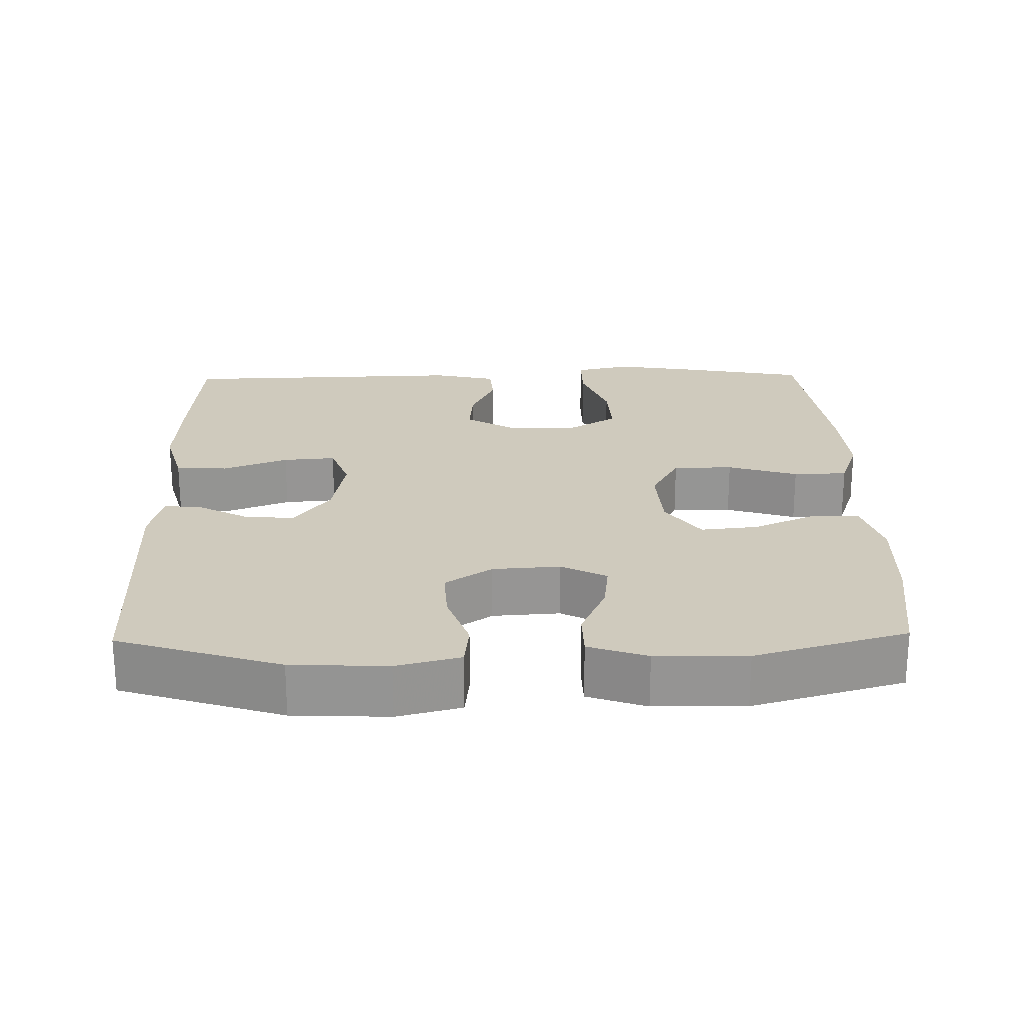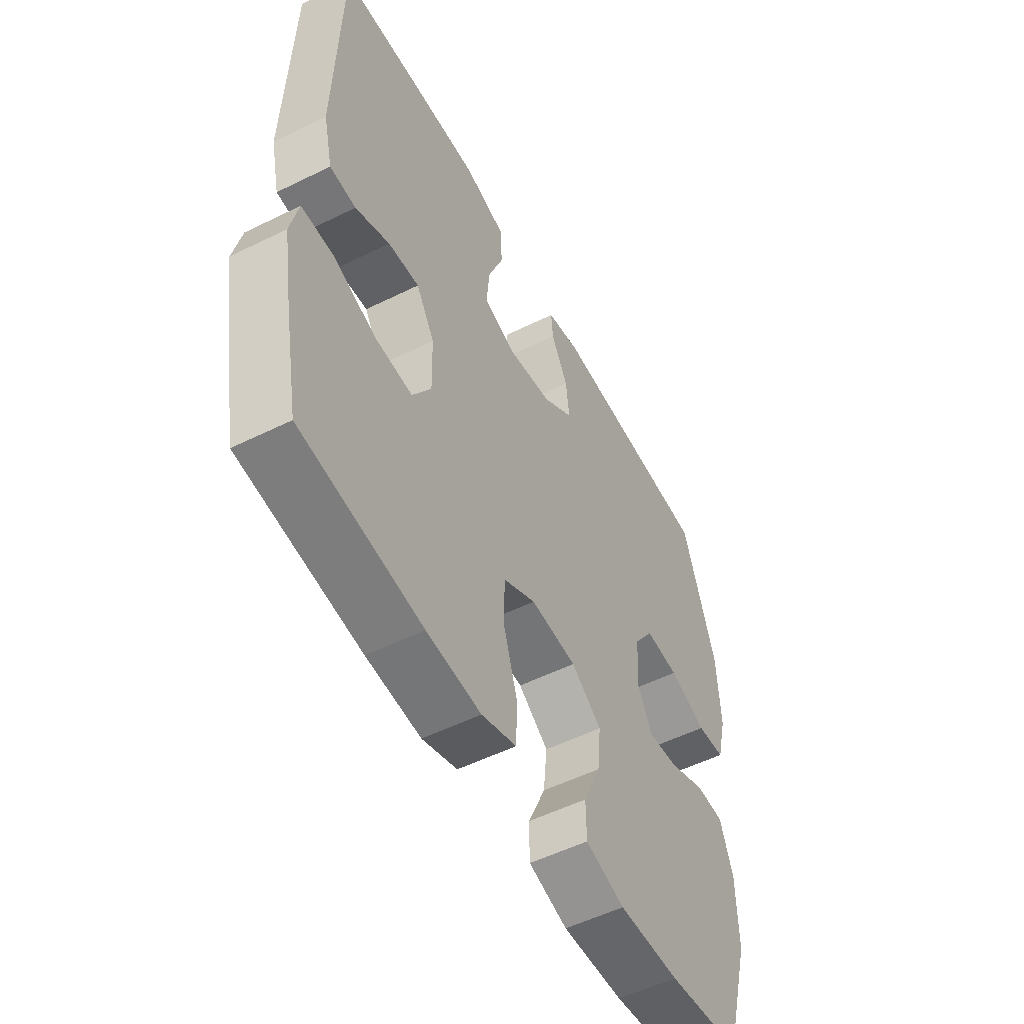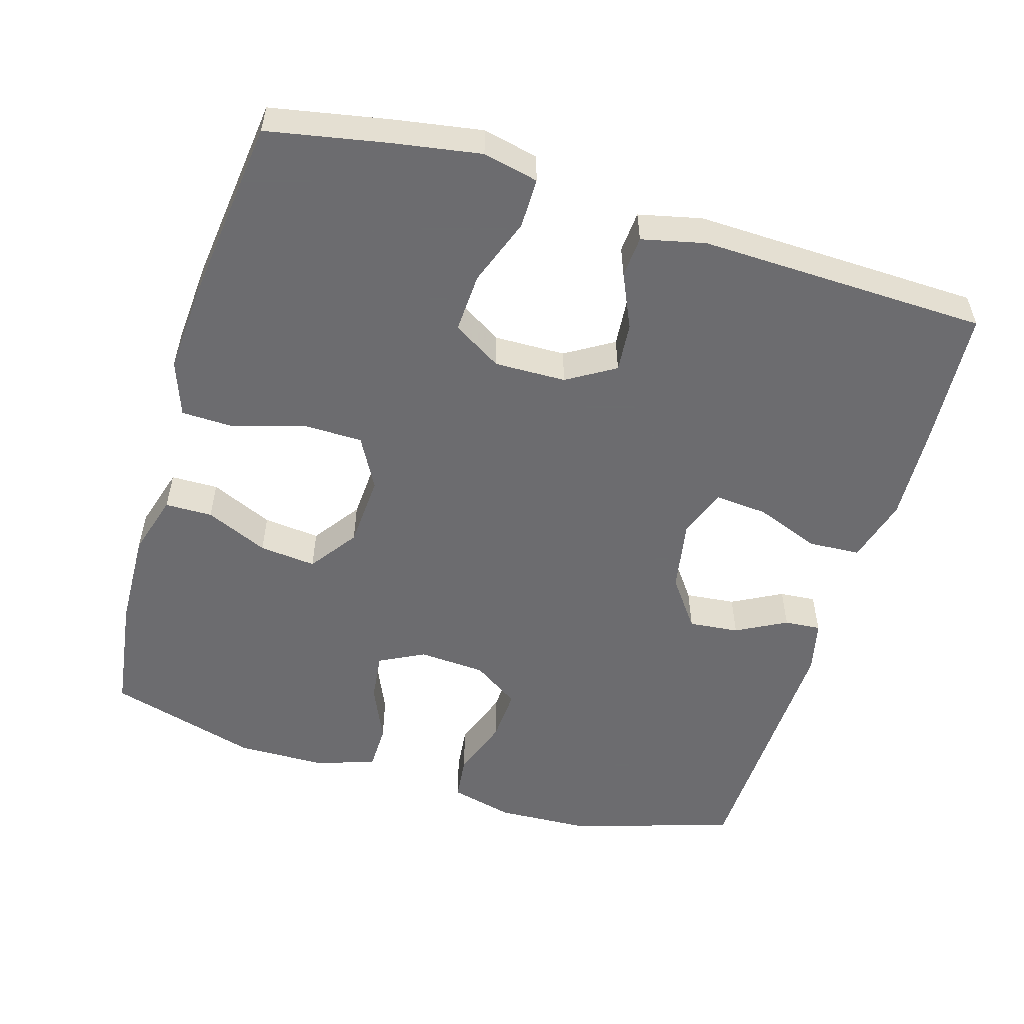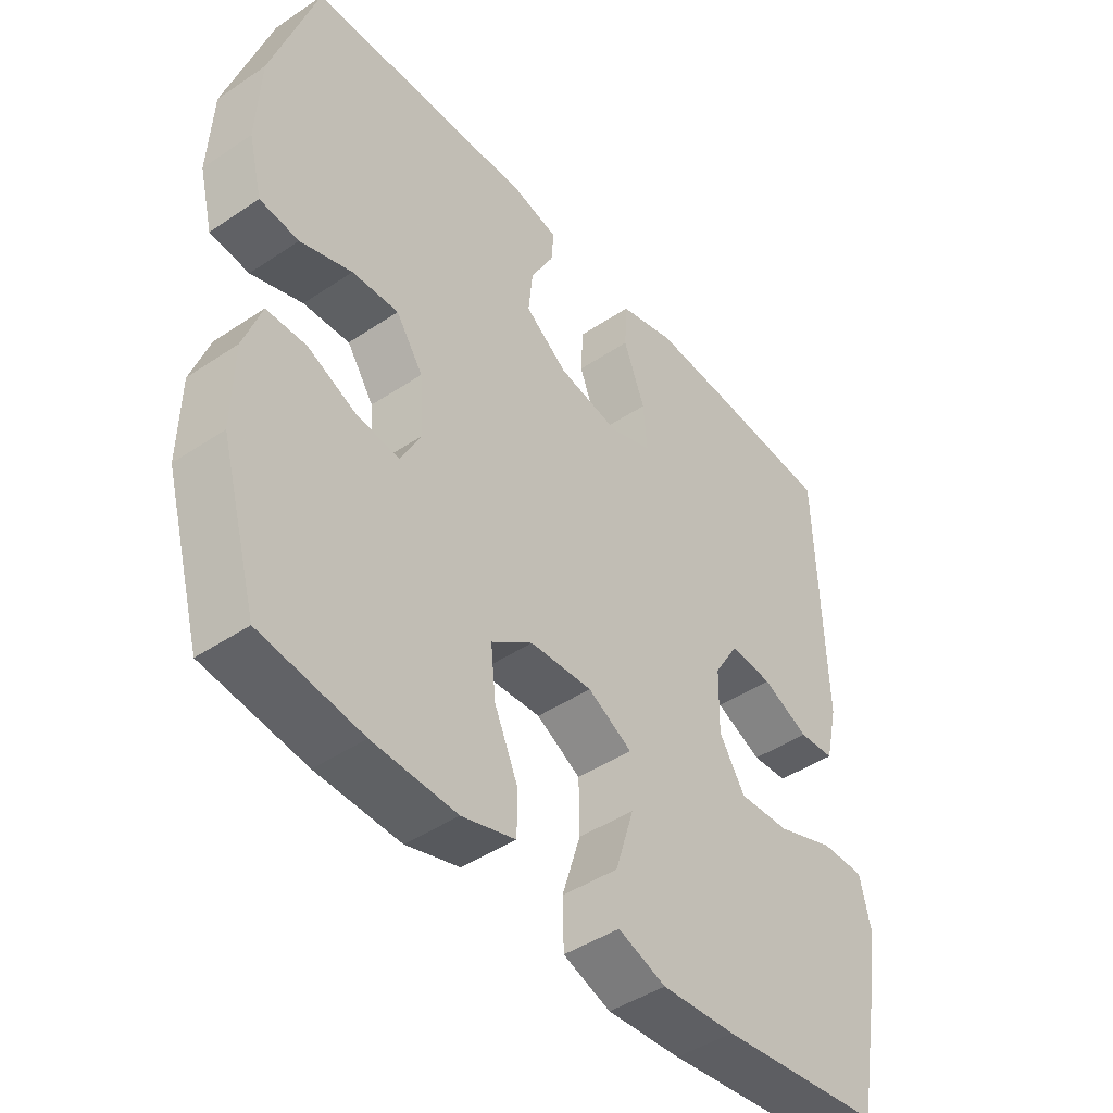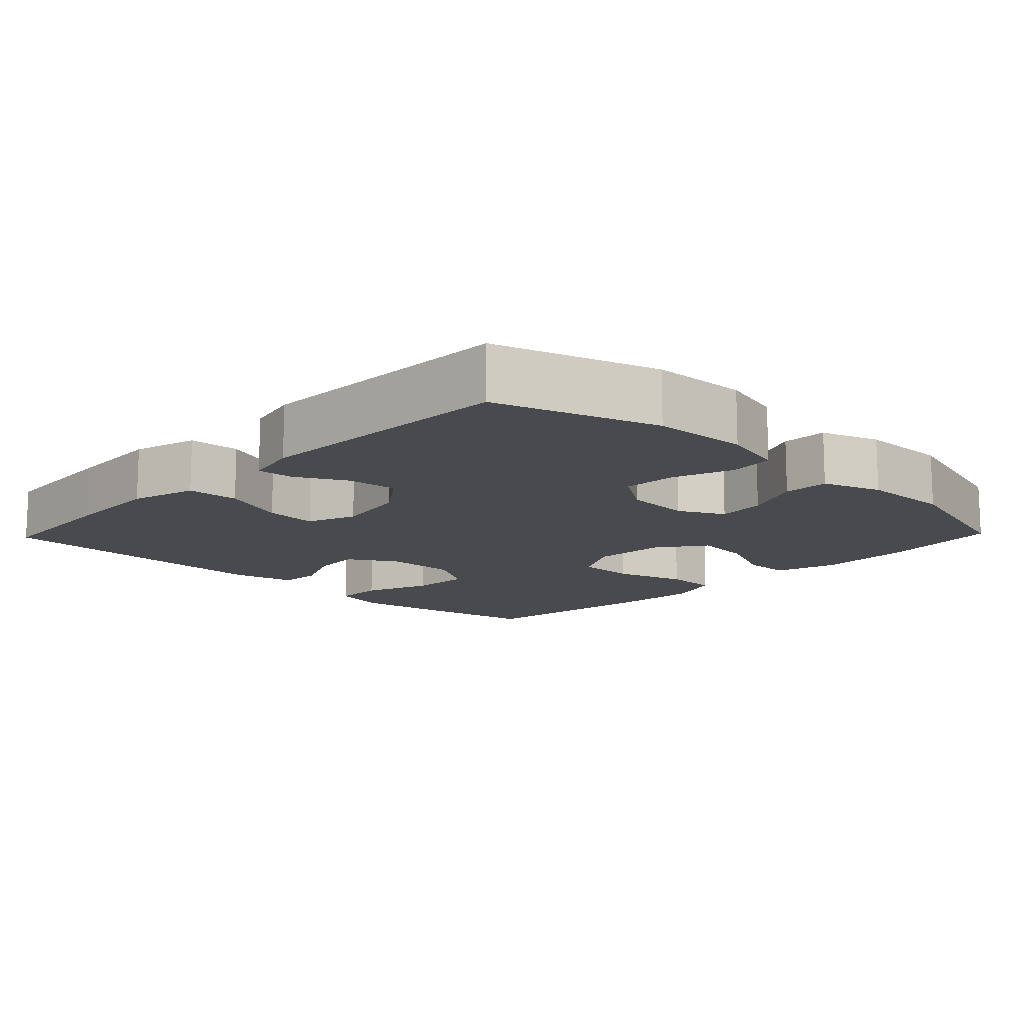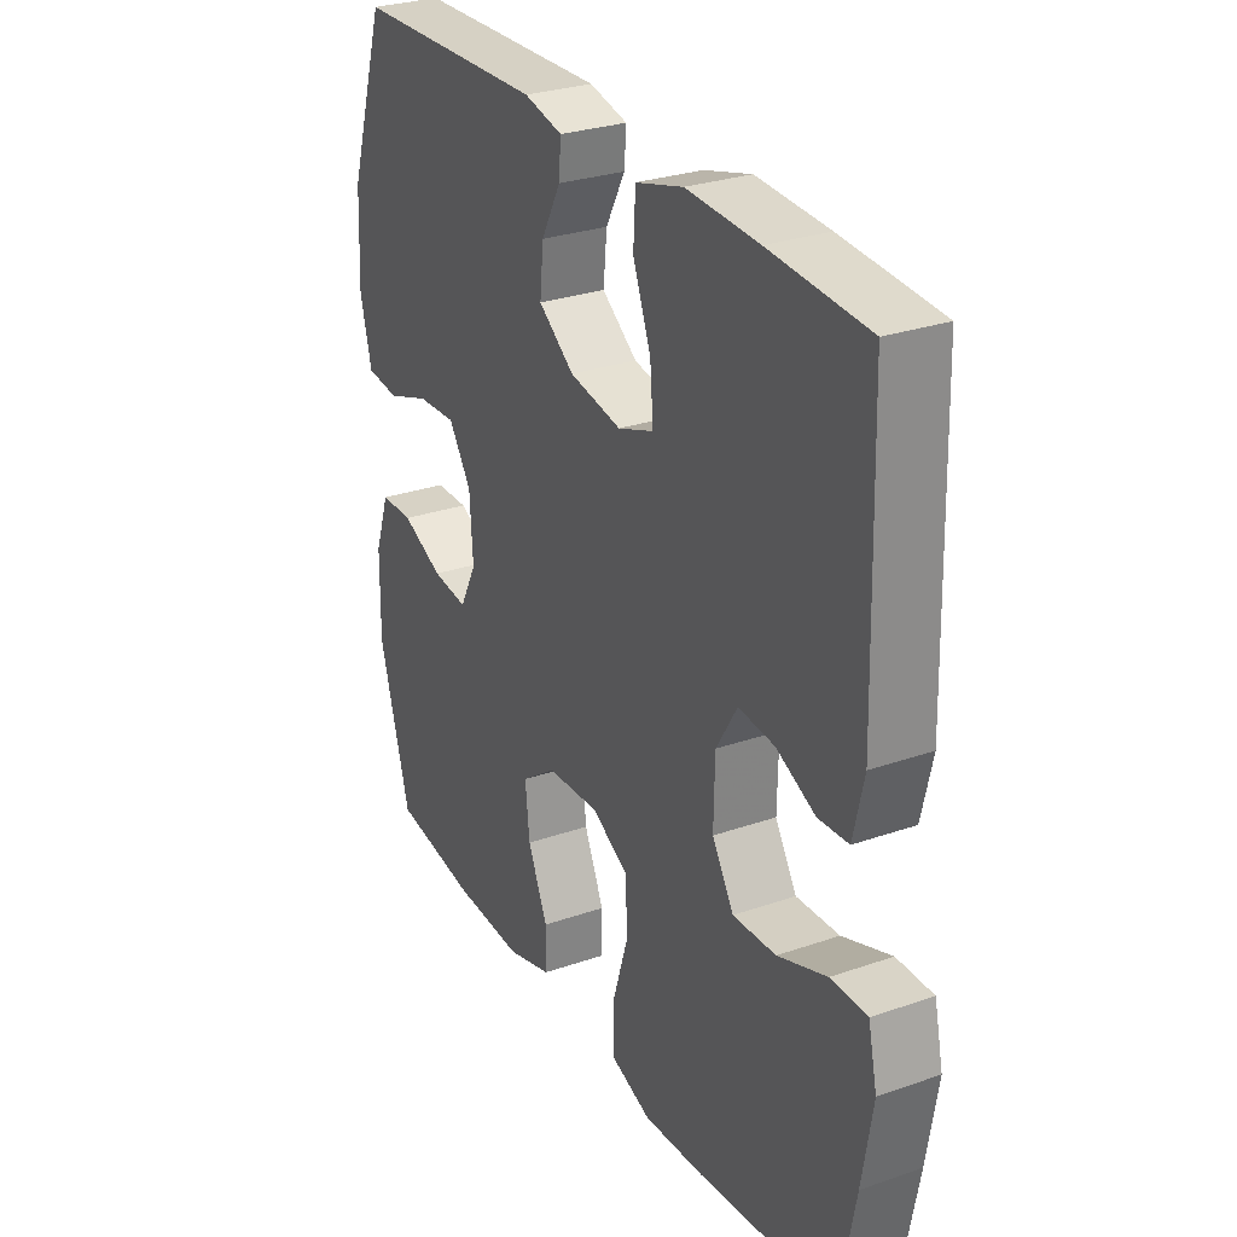
<metadata>
{"format":"obj","ext":"obj","renderer":"f3d","projection":"perspective","resolution":1024,"background":"white","views":[{"elev":22.8,"azim":88.8,"up":"+Y"},{"elev":-53.6,"azim":-62.2,"up":"+Z"},{"elev":-53.8,"azim":-106.7,"up":"+Y"},{"elev":-44.9,"azim":127.9,"up":"+Z"},{"elev":-13.1,"azim":46.1,"up":"+Y"},{"elev":28.5,"azim":-117.6,"up":"+Z"}]}
</metadata>
<code>
v 0.5 0.07 0.5
v 0.571 0.07 0.279
v 0.577 0.07 0.148
v 0.555 0.07 0.061
v 0.493 0.07 0.054
v 0.411 0.07 0.083
v 0.337 0.07 0.087
v 0.294 0.07 0.023
v 0.288 0.07 -0.069
v 0.32 0.07 -0.131
v 0.387 0.07 -0.123
v 0.466 0.07 -0.088
v 0.529 0.07 -0.089
v 0.557 0.07 -0.169
v 0.559 0.07 -0.293
v 0.5 0.07 -0.5
v 0.339 0.07 -0.523
v 0.206 0.07 -0.528
v 0.121 0.07 -0.503
v 0.12 0.07 -0.438
v 0.158 0.07 -0.352
v 0.166 0.07 -0.274
v 0.1 0.07 -0.227
v 0 0.07 -0.221
v -0.071 0.07 -0.26
v -0.072 0.07 -0.342
v -0.042 0.07 -0.438
v -0.044 0.07 -0.512
v -0.12 0.07 -0.539
v -0.238 0.07 -0.531
v -0.5 0.07 -0.5
v -0.531 0.07 -0.337
v -0.551 0.07 -0.216
v -0.534 0.07 -0.14
v -0.465 0.07 -0.14
v -0.372 0.07 -0.174
v -0.29 0.07 -0.178
v -0.249 0.07 -0.111
v -0.251 0.07 -0.013
v -0.291 0.07 0.053
v -0.359 0.07 0.047
v -0.434 0.07 0.013
v -0.491 0.07 0.017
v -0.511 0.07 0.104
v -0.5 0.07 0.5
v -0.314 0.07 0.513
v -0.177 0.07 0.52
v -0.087 0.07 0.495
v -0.083 0.07 0.424
v -0.117 0.07 0.335
v -0.123 0.07 0.263
v -0.055 0.07 0.238
v 0.044 0.07 0.256
v 0.112 0.07 0.306
v 0.105 0.07 0.375
v 0.068 0.07 0.444
v 0.064 0.07 0.494
v 0.137 0.07 0.511
v 0.5 0 0.5
v 0.571 0 0.279
v 0.577 0 0.148
v 0.555 0 0.061
v 0.493 0 0.054
v 0.411 0 0.083
v 0.337 0 0.087
v 0.294 0 0.023
v 0.288 0 -0.069
v 0.32 0 -0.131
v 0.387 0 -0.123
v 0.466 0 -0.088
v 0.529 0 -0.089
v 0.557 0 -0.169
v 0.559 0 -0.293
v 0.5 0 -0.5
v 0.339 0 -0.523
v 0.206 0 -0.528
v 0.121 0 -0.503
v 0.12 0 -0.438
v 0.158 0 -0.352
v 0.166 0 -0.274
v 0.1 0 -0.227
v 0 0 -0.221
v -0.071 0 -0.26
v -0.072 0 -0.342
v -0.042 0 -0.438
v -0.044 0 -0.512
v -0.12 0 -0.539
v -0.238 0 -0.531
v -0.5 0 -0.5
v -0.531 0 -0.337
v -0.551 0 -0.216
v -0.534 0 -0.14
v -0.465 0 -0.14
v -0.372 0 -0.174
v -0.29 0 -0.178
v -0.249 0 -0.111
v -0.251 0 -0.013
v -0.291 0 0.053
v -0.359 0 0.047
v -0.434 0 0.013
v -0.491 0 0.017
v -0.511 0 0.104
v -0.5 0 0.5
v -0.314 0 0.513
v -0.177 0 0.52
v -0.087 0 0.495
v -0.083 0 0.424
v -0.117 0 0.335
v -0.123 0 0.263
v -0.055 0 0.238
v 0.044 0 0.256
v 0.112 0 0.306
v 0.105 0 0.375
v 0.068 0 0.444
v 0.064 0 0.494
v 0.137 0 0.511
f 55 56 57 58
f 54 55 58 1
f 53 54 1 2
f 52 53 2 3
f 47 48 49 50
f 47 50 51
f 46 47 51
f 45 46 51
f 44 45 51
f 41 42 43 44
f 40 41 44 51
f 39 40 51 52
f 33 34 35 36
f 33 36 37
f 32 33 37
f 31 32 37
f 30 31 37
f 29 30 37 38
f 26 27 28 29
f 25 26 29 38
f 18 19 20 21
f 18 21 22
f 17 18 22
f 16 17 22
f 15 16 22 23
f 11 12 13 14
f 10 11 14 15
f 3 4 5 6
f 3 6 7
f 52 3 7
f 39 52 7 8
f 24 25 38 39
f 23 24 39 8
f 10 15 23
f 9 10 23
f 8 9 23
f 116 115 114 113
f 59 116 113 112
f 60 59 112 111
f 61 60 111 110
f 108 107 106 105
f 109 108 105
f 109 105 104
f 109 104 103
f 109 103 102
f 102 101 100 99
f 109 102 99 98
f 110 109 98 97
f 94 93 92 91
f 95 94 91
f 95 91 90
f 95 90 89
f 95 89 88
f 96 95 88 87
f 87 86 85 84
f 96 87 84 83
f 79 78 77 76
f 80 79 76
f 80 76 75
f 80 75 74
f 81 80 74 73
f 72 71 70 69
f 73 72 69 68
f 64 63 62 61
f 65 64 61
f 65 61 110
f 66 65 110 97
f 97 96 83 82
f 66 97 82 81
f 81 73 68
f 81 68 67
f 81 67 66
f 1 59 60 2
f 2 60 61 3
f 3 61 62 4
f 4 62 63 5
f 5 63 64 6
f 6 64 65 7
f 7 65 66 8
f 8 66 67 9
f 9 67 68 10
f 10 68 69 11
f 11 69 70 12
f 12 70 71 13
f 13 71 72 14
f 14 72 73 15
f 15 73 74 16
f 16 74 75 17
f 17 75 76 18
f 18 76 77 19
f 19 77 78 20
f 20 78 79 21
f 21 79 80 22
f 22 80 81 23
f 23 81 82 24
f 24 82 83 25
f 25 83 84 26
f 26 84 85 27
f 27 85 86 28
f 28 86 87 29
f 29 87 88 30
f 30 88 89 31
f 31 89 90 32
f 32 90 91 33
f 33 91 92 34
f 34 92 93 35
f 35 93 94 36
f 36 94 95 37
f 37 95 96 38
f 38 96 97 39
f 39 97 98 40
f 40 98 99 41
f 41 99 100 42
f 42 100 101 43
f 43 101 102 44
f 44 102 103 45
f 45 103 104 46
f 46 104 105 47
f 47 105 106 48
f 48 106 107 49
f 49 107 108 50
f 50 108 109 51
f 51 109 110 52
f 52 110 111 53
f 53 111 112 54
f 54 112 113 55
f 55 113 114 56
f 56 114 115 57
f 57 115 116 58
f 58 116 59 1

</code>
